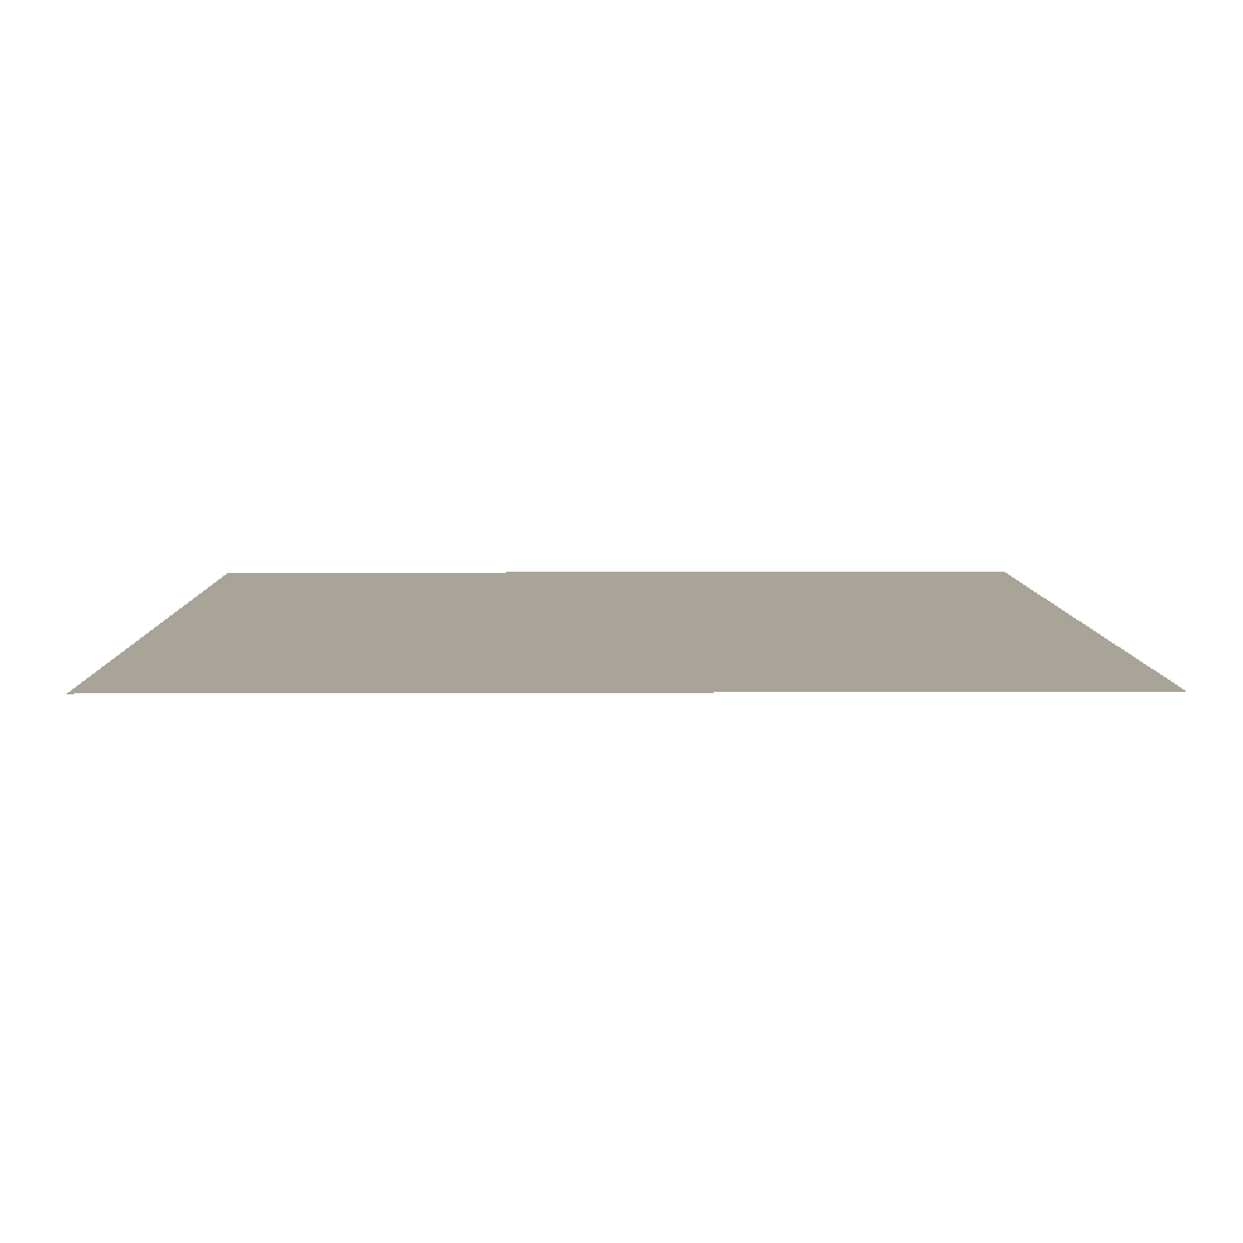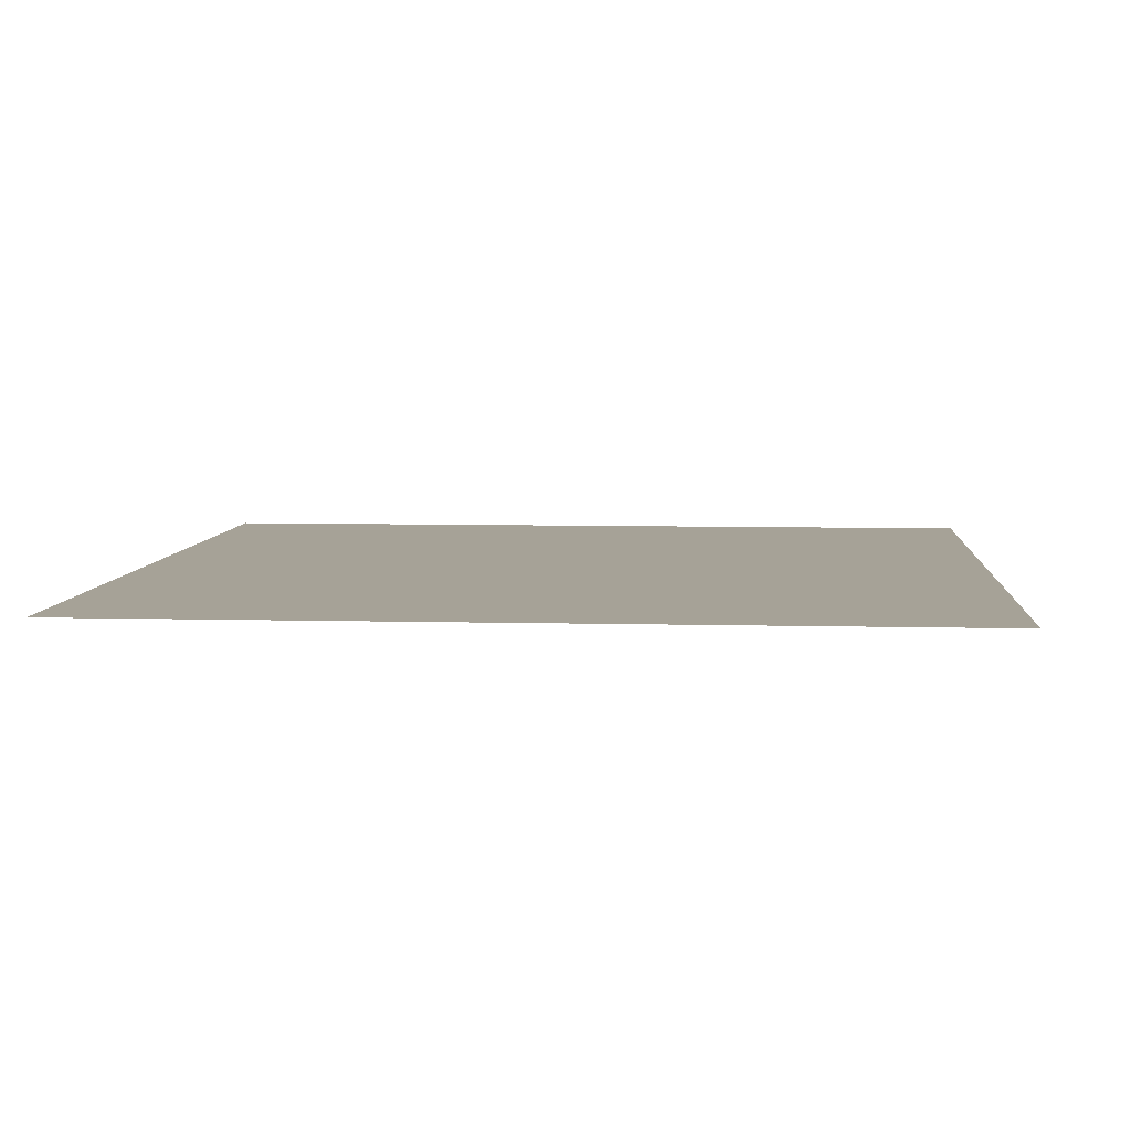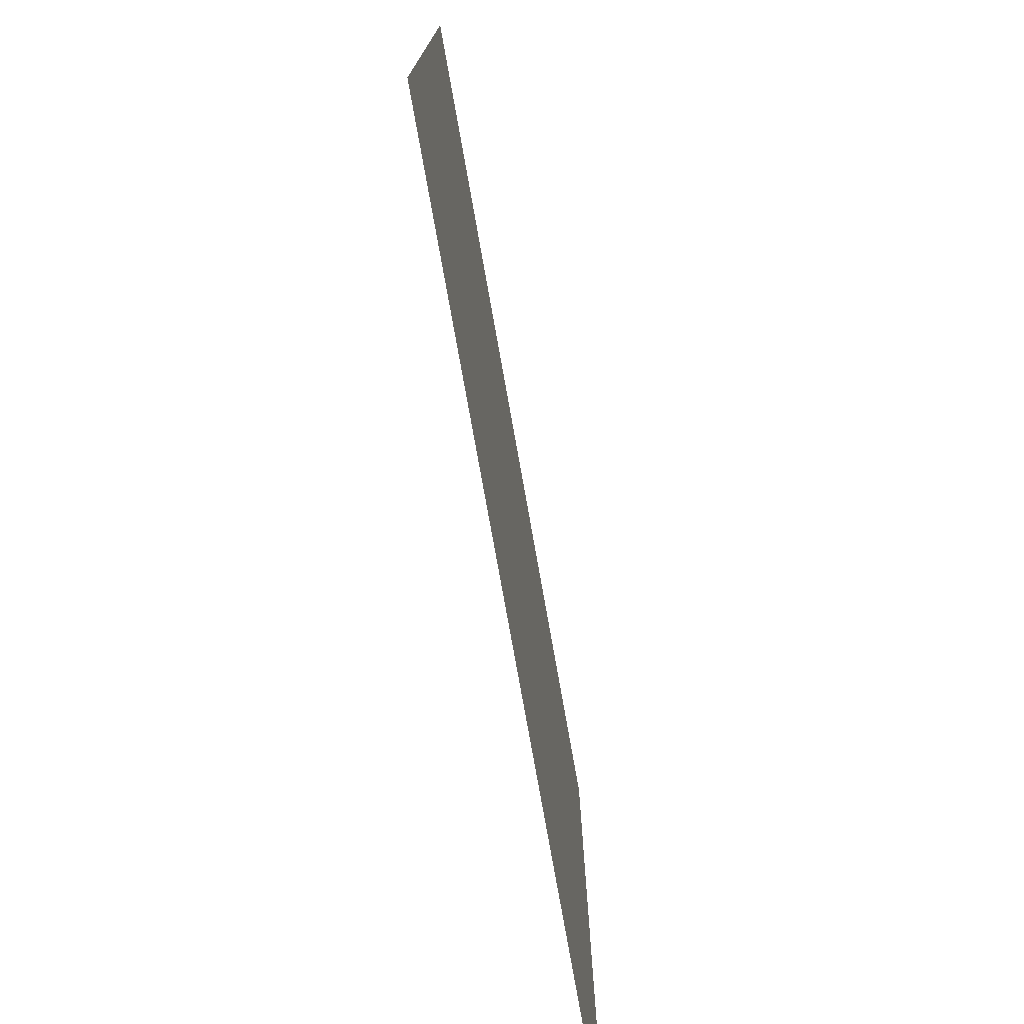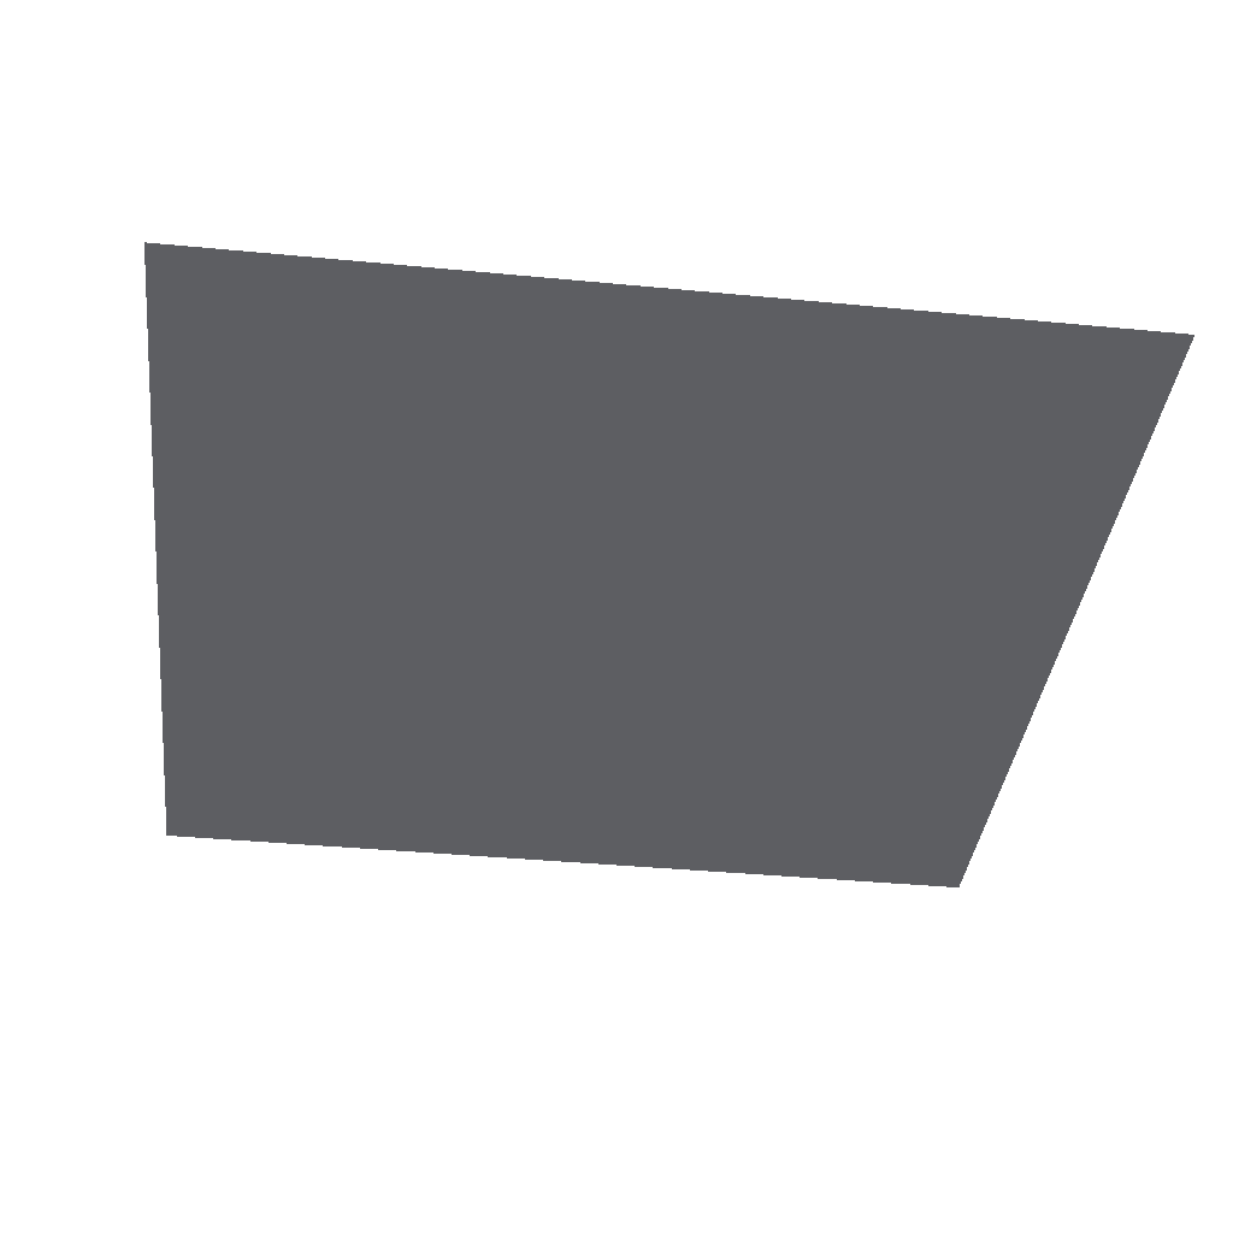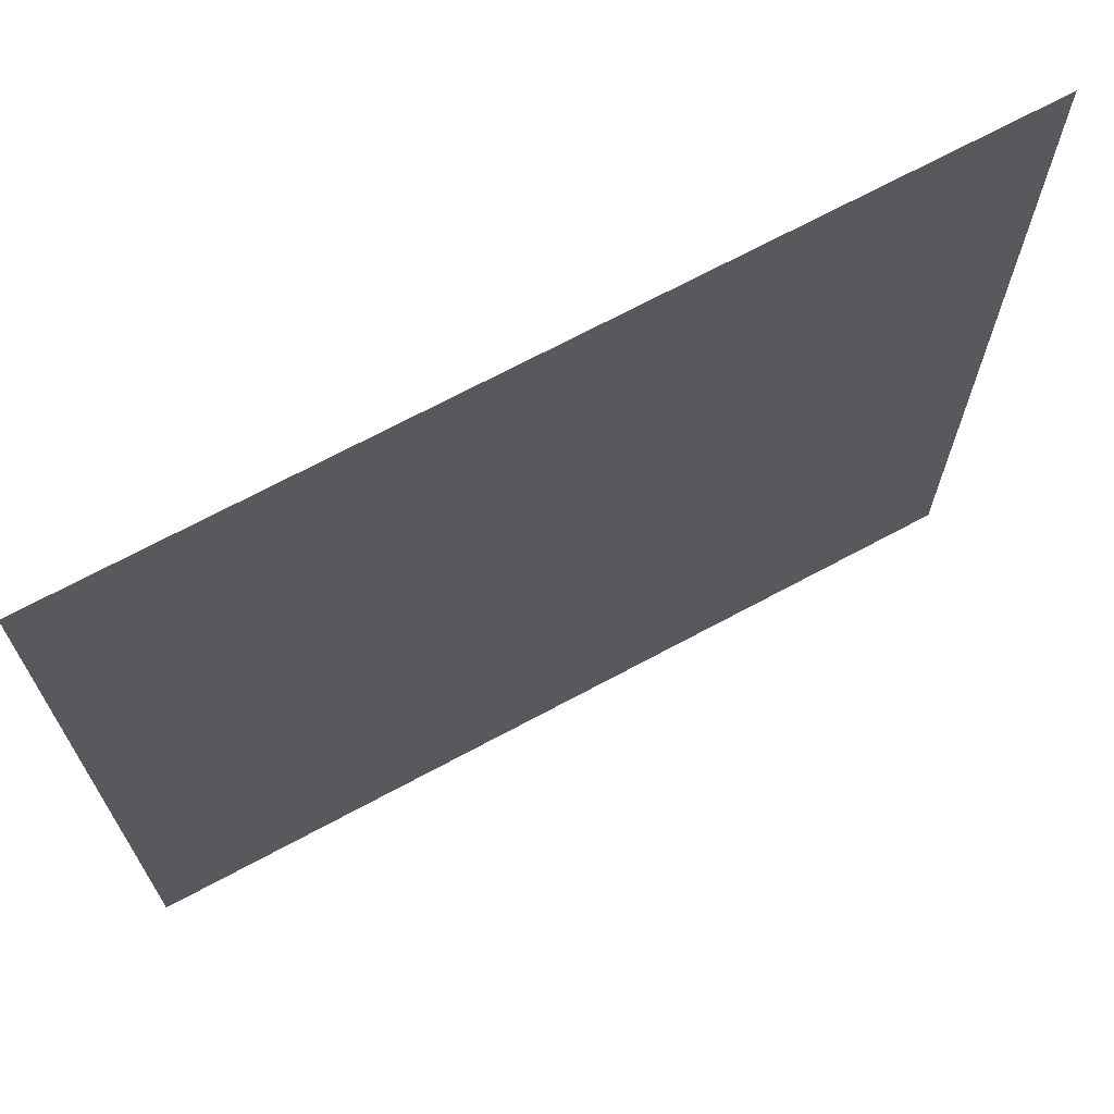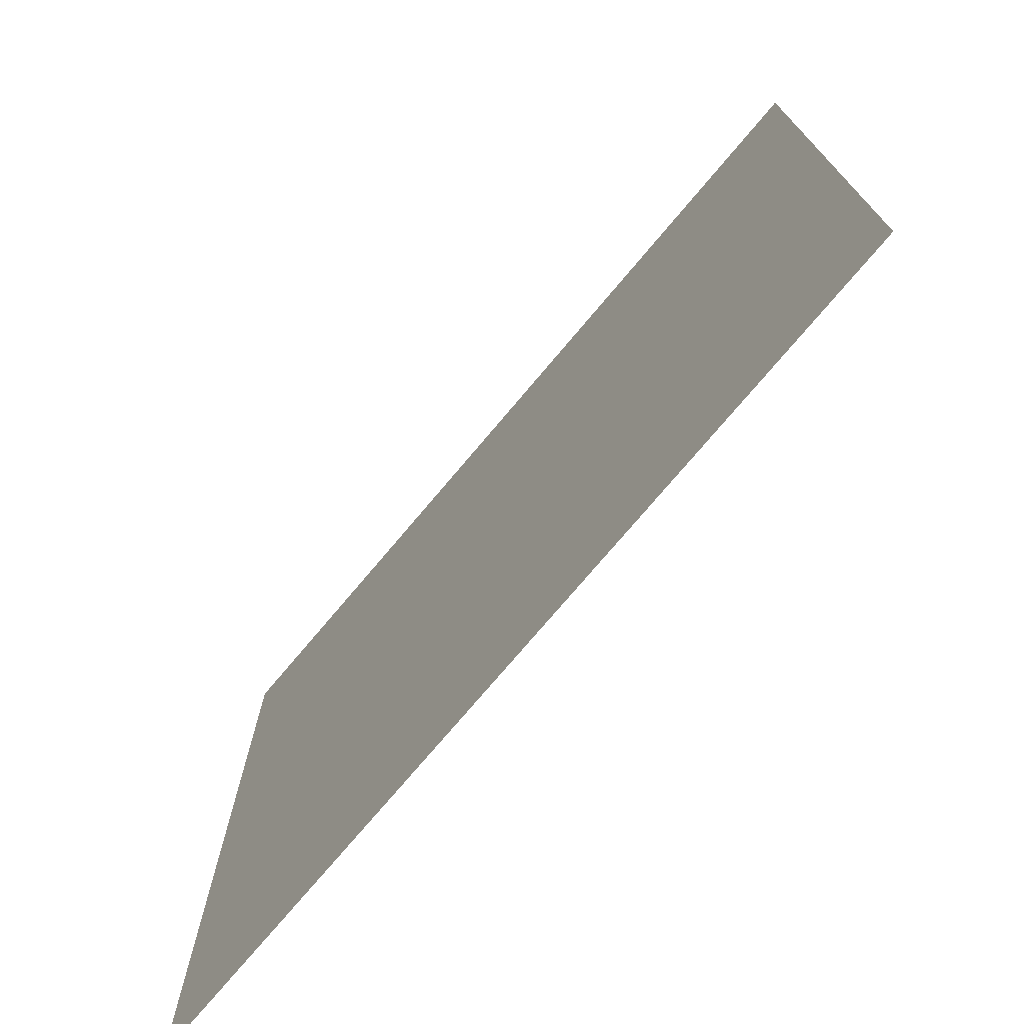
<metadata>
{"format":"obj","ext":"obj","renderer":"f3d","projection":"perspective","resolution":1024,"background":"white","views":[{"elev":7.3,"azim":89.3,"up":"+Y"},{"elev":6.5,"azim":4.6,"up":"+Y"},{"elev":-76.7,"azim":-79.9,"up":"+Z"},{"elev":-38.4,"azim":-96.9,"up":"+Y"},{"elev":69.8,"azim":-28.3,"up":"+Z"},{"elev":-74.7,"azim":49.9,"up":"+Z"}]}
</metadata>
<code>
o Plane
v -24.99 0.2 24.99
v 24.99 0.2 24.99
v -24.99 0.2 -24.99
v 24.99 0.2 -24.99
f 2 3 1
f 2 4 3

</code>
